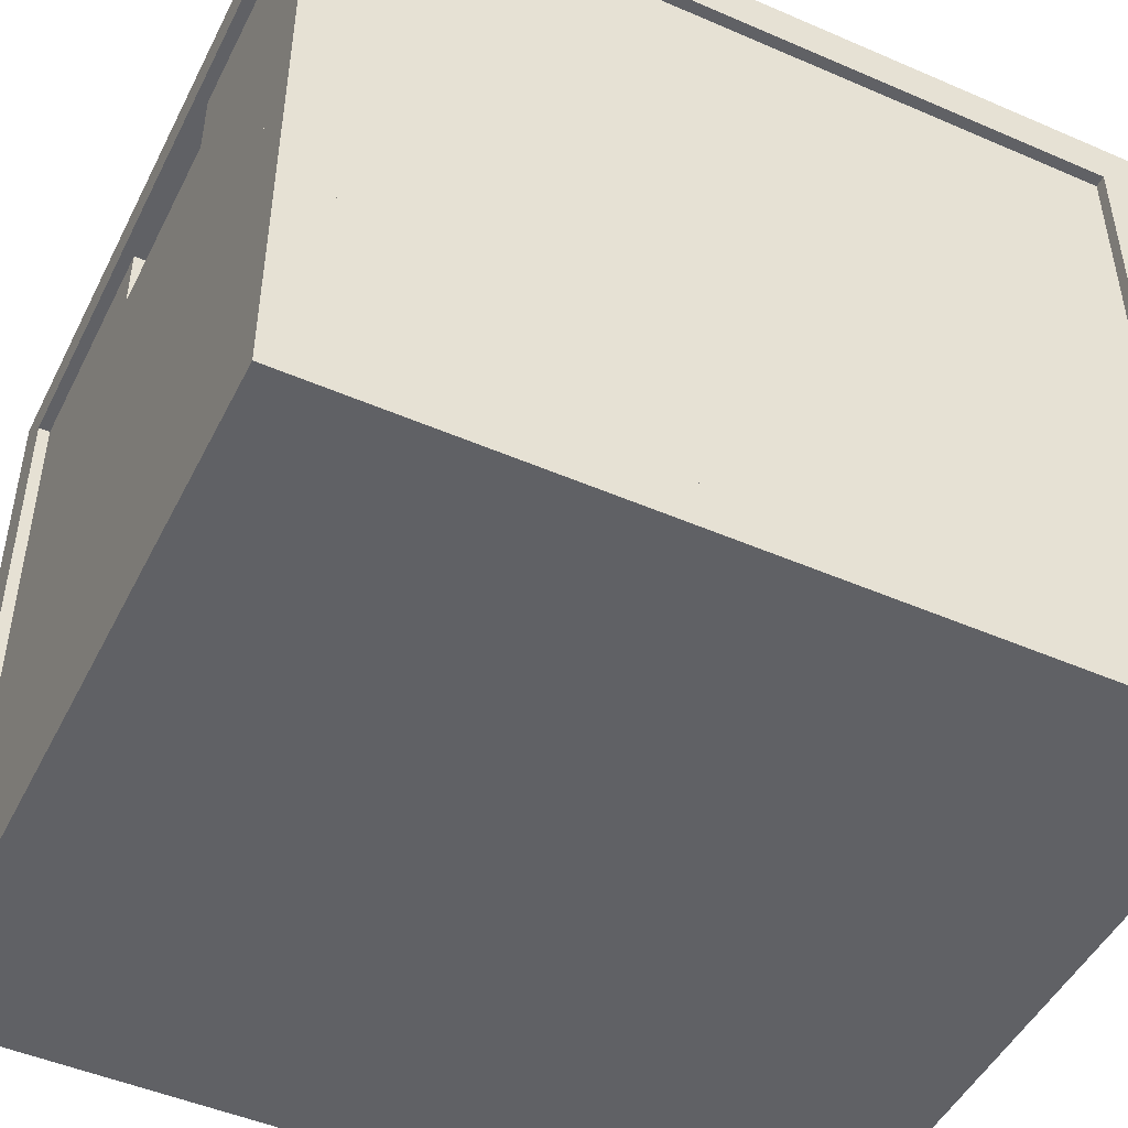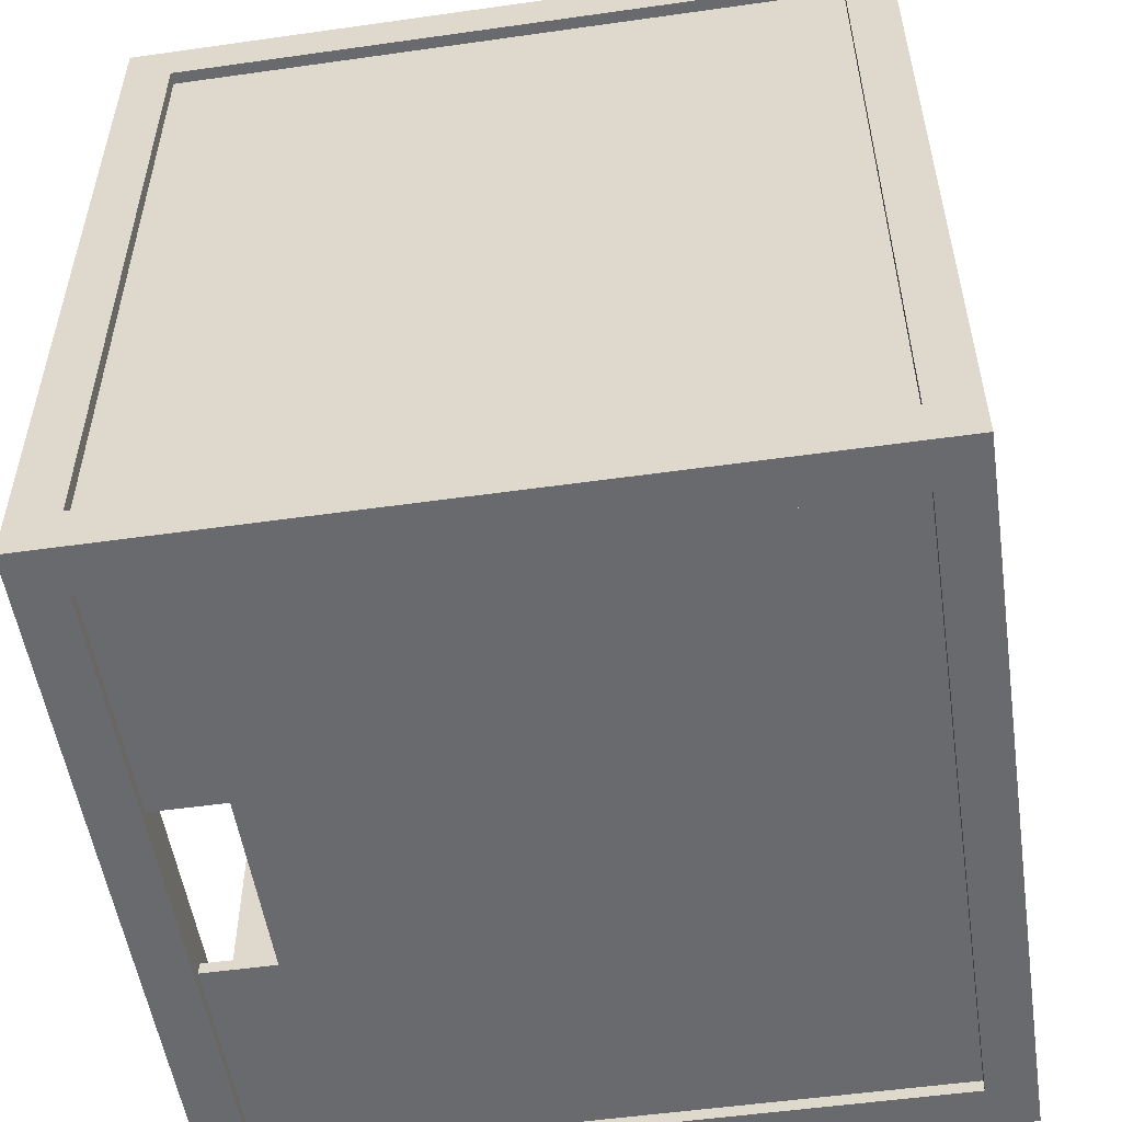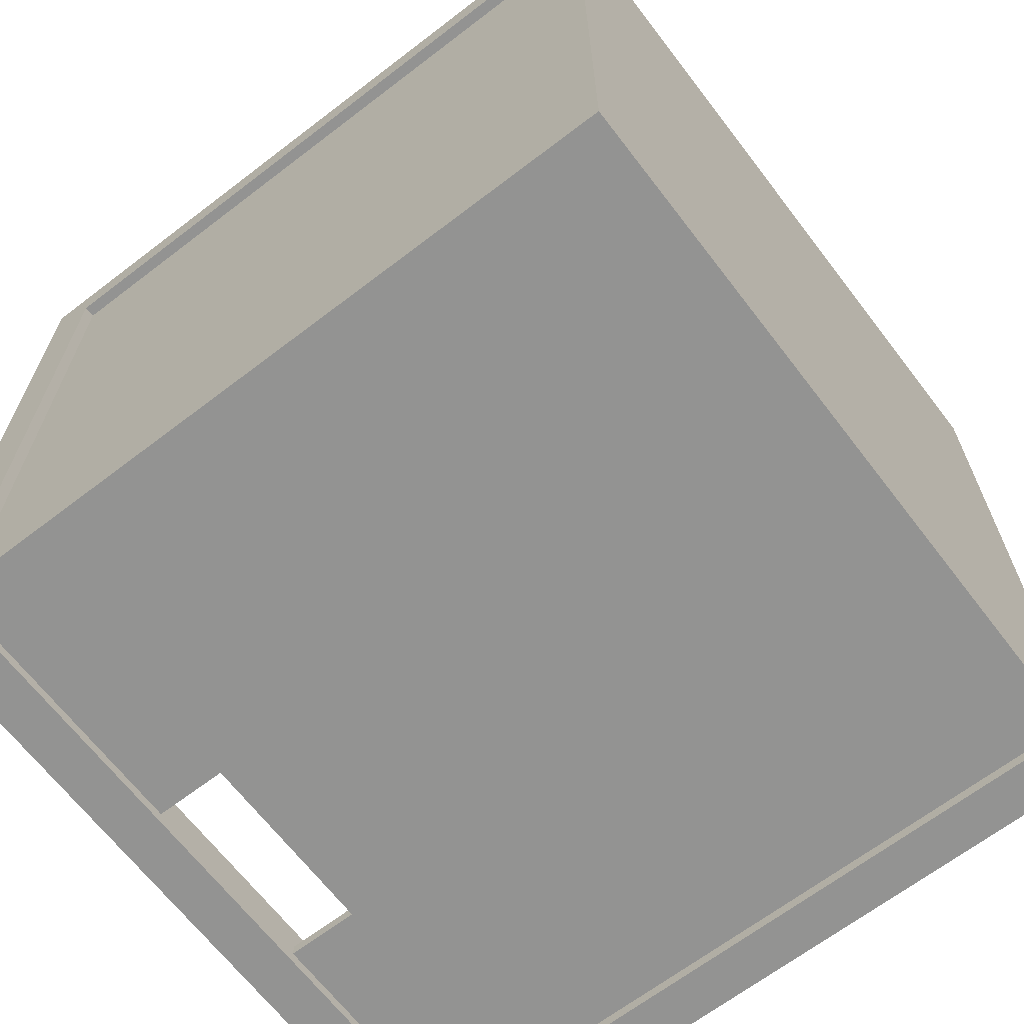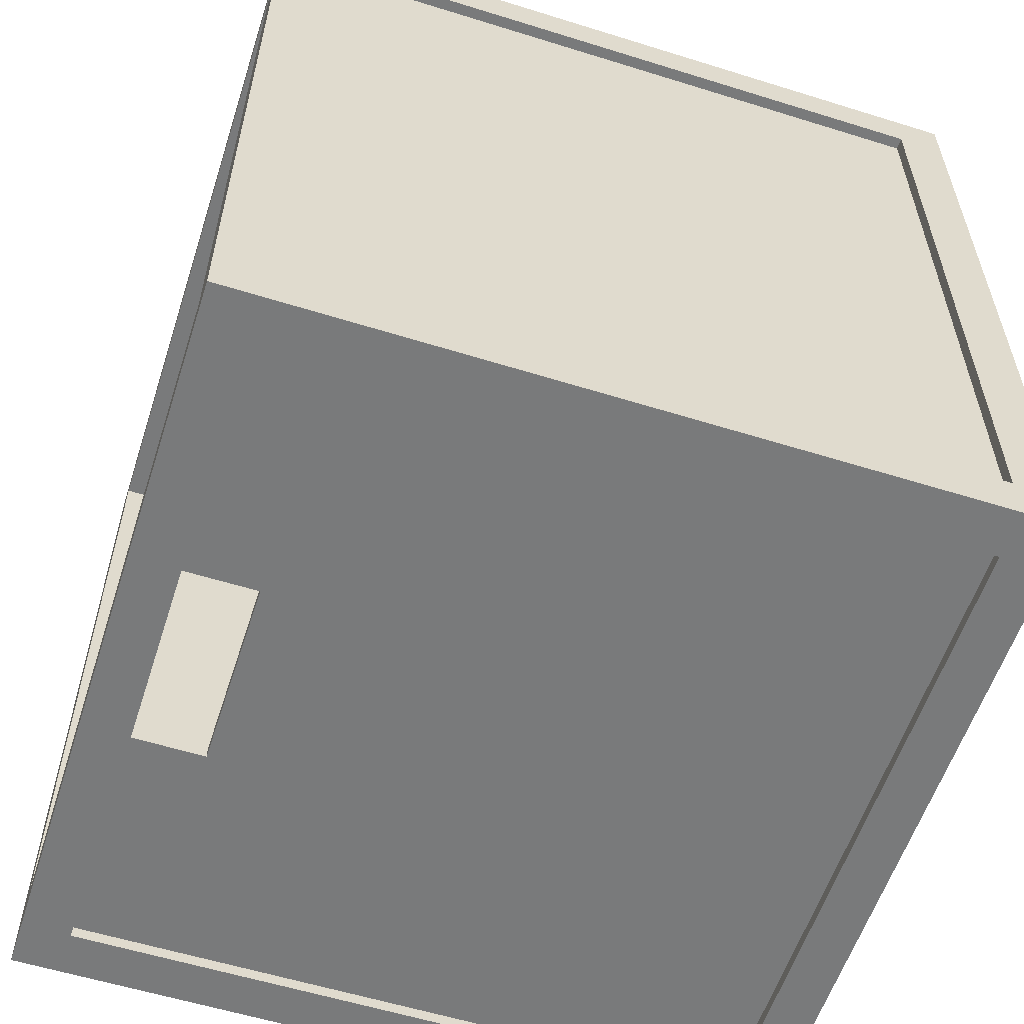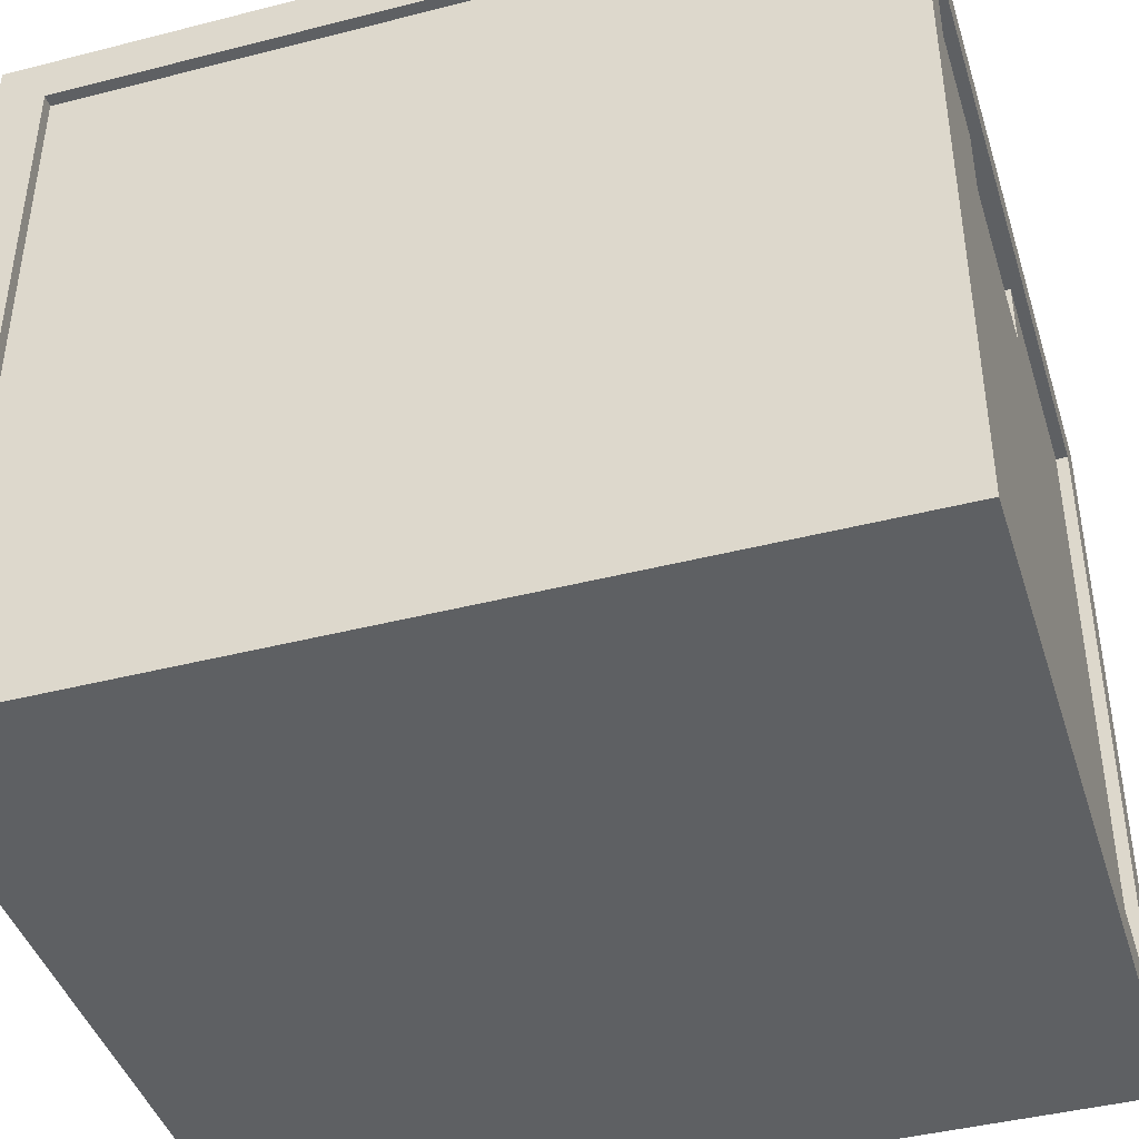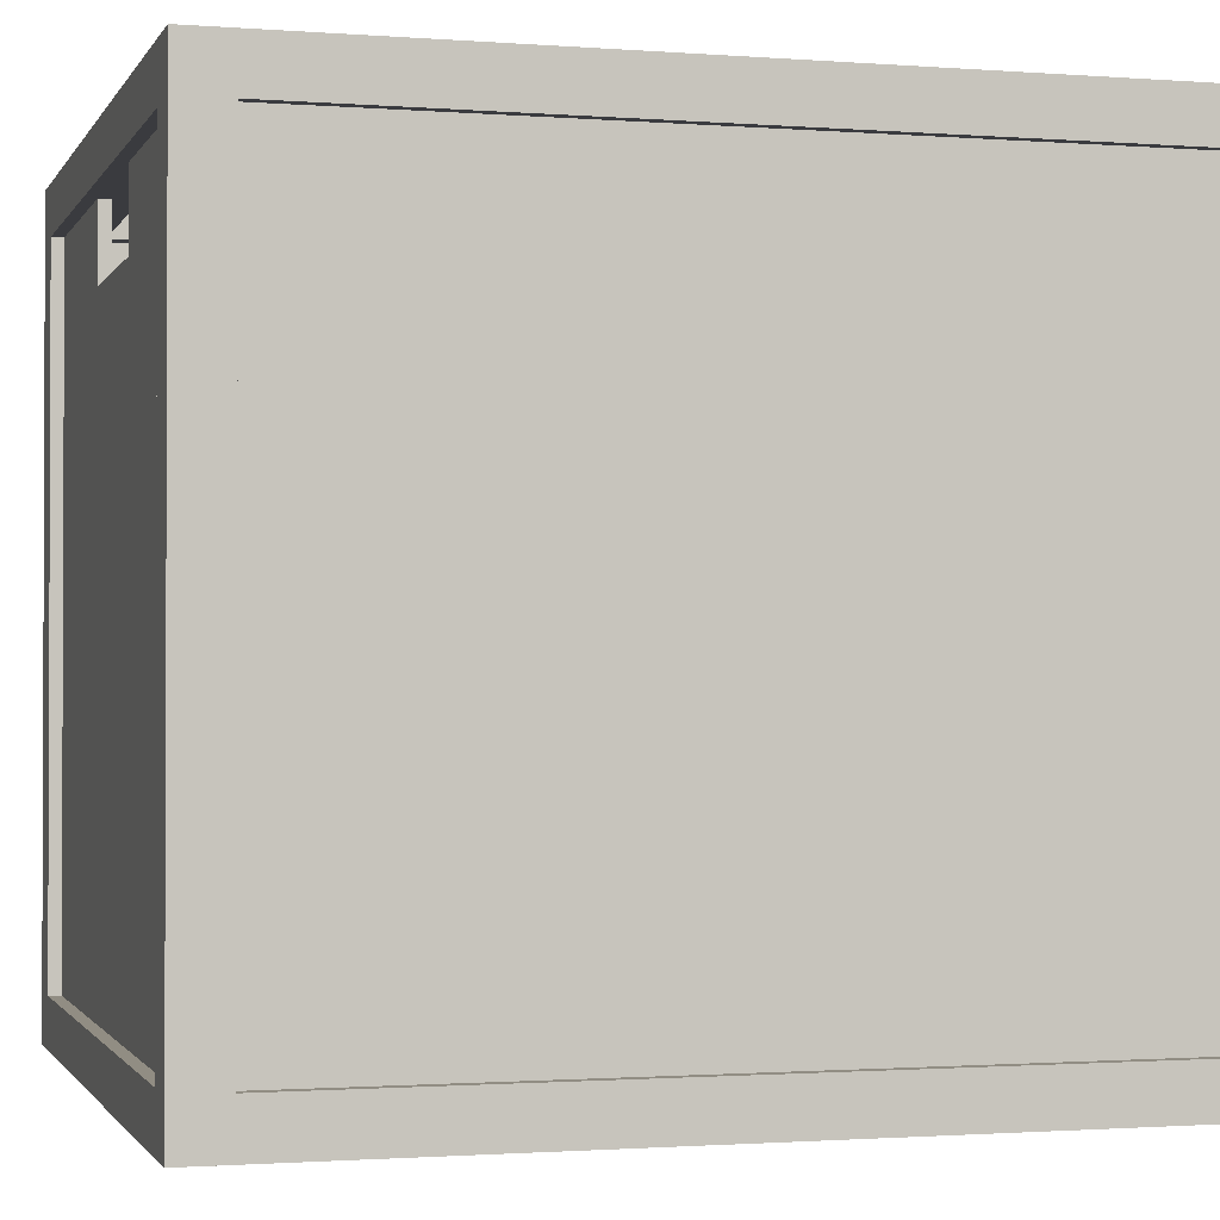
<metadata>
{"format":"obj","ext":"obj","renderer":"f3d","projection":"perspective","resolution":1024,"background":"white","views":[{"elev":-48.1,"azim":-115.9,"up":"+Y"},{"elev":-53.0,"azim":-81.4,"up":"+Z"},{"elev":-66.6,"azim":-52.5,"up":"+Z"},{"elev":-58.0,"azim":-107.9,"up":"+Z"},{"elev":-42.6,"azim":-73.0,"up":"+Y"},{"elev":-1.3,"azim":-106.0,"up":"+Y"}]}
</metadata>
<code>
o mesh3_mesh3-geometry
o mesh2_mesh2-geometry
o mesh1_mesh1-geometry
v -0.2447 -0.2797 -0.3059
v -0.2797 -0.2797 0.3059
v -0.2797 -0.2797 -0.3059
v 0.2797 -0.2797 0.3059
v -0.2797 -0.2447 0.2709
v -0.2797 -0.2447 -0.3059
v 0.2447 -0.2797 -0.3059
v 0.2797 -0.2447 0.3059
v -0.2797 -0.2447 0.3059
v -0.2797 -0.2447 0.2185
v -0.2797 -0.2447 -0.2709
v 0.2797 -0.2797 -0.3059
v 0.2447 -0.2447 0.3059
v -0.2797 0.2447 0.2709
v -0.2447 -0.2447 -0.3059
v -0.2797 0.2447 -0.3059
v 0.2797 -0.2447 -0.3059
v 0.2447 0.2447 0.3059
v 0.2797 -0.2447 0.2709
v -0.2447 -0.2447 0.3059
v -0.2797 0.2447 0.3059
v -0.2709 -0.2447 0.2709
v -0.2447 0.2447 -0.3059
v 0.2447 -0.2447 -0.3059
v -0.2797 0.2447 -0.2709
v 0.2797 -0.2447 -0.2709
v 0.2797 0.2447 0.3059
v 0.2447 0.2447 0.2972
v 0.2797 -0.2447 -0.2185
v -0.2447 -0.2447 0.2972
v -0.2797 0.2797 0.2709
v -0.2709 0.2447 0.2709
v -0.2709 -0.2447 -0.2709
v -0.2447 0.2447 -0.2972
v 0.2447 -0.2447 -0.2972
v -0.2709 0.2447 -0.2709
v -0.2797 0.2797 -0.3059
v 0.2447 0.2447 -0.3059
v 0.2797 0.2447 -0.2709
v -0.2447 0.2447 0.3059
v 0.2447 -0.2447 0.2972
v 0.06992 0.2447 0.2972
v 0.2797 0.2447 0.2709
v -0.2797 0.2797 0.3059
v -0.2797 0.2797 0.2185
v -0.2447 -0.2447 -0.2972
v -0.2797 0.2797 -0.2709
v 0.2797 0.2797 -0.3059
v 0.2797 0.2447 -0.3059
v 0.2709 -0.2447 -0.2709
v -0.06992 0.2447 0.2972
v 0.06992 0.1923 0.2972
v 0.2709 0.2447 0.2709
v 0.2797 0.2797 0.3059
v -0.2447 0.2447 0.2972
v -0.2447 0.2797 0.3059
v -0.2447 0.2797 0.2709
v -0.06992 0.2447 -0.2972
v 0.2447 0.2447 -0.2972
v 0.2797 0.2797 -0.2709
v 0.2709 0.2447 -0.2709
v 0.06992 0.2447 0.2884
v 0.2709 -0.2447 0.2709
v 0.2797 0.2797 0.2709
v -0.06992 0.1923 0.2972
v 0.2447 0.2797 0.3059
v -0.06992 0.1923 -0.2972
v 0.06992 0.2447 -0.2972
v 0.06992 0.1923 -0.2972
v -0.2447 0.2797 -0.2709
v 0.2797 0.2797 -0.2185
v 0.2447 0.2447 0.2709
v 0.06992 0.1923 0.2884
v -0.06992 0.2447 -0.2884
v 0.2447 0.2797 -0.2709
v -0.06992 0.1923 0.2884
v -0.06992 0.2447 0.2884
v 0.2447 0.2447 0.2884
v 0.2622 0.2447 0.2884
v 0.2447 0.2797 0.2709
v -0.2447 0.2447 -0.2709
v 0.06992 0.1923 -0.2884
v 0.06992 0.2447 -0.2884
v -0.06992 0.1923 -0.2884
v -0.2447 0.2447 0.2709
v 0.2622 0.2447 -0.2884
v 0.2622 -0.2622 0.2884
v 0.2447 0.2447 -0.2709
v -0.2622 0.2447 -0.2884
v -0.2622 0.2447 0.2884
v -0.2622 0.2447 0.2709
v -0.2622 -0.2622 -0.2884
v 0.2447 0.2447 -0.2884
v -0.2622 0.2447 -0.2709
v 0.2622 -0.2622 -0.2884
v -0.2622 -0.2622 0.2884
f 1 2 3
f 2 1 4
f 4 1 7
f 4 7 12
f 36 22 32
f 22 36 33
f 28 30 41
f 52 28 42
f 34 35 46
f 30 28 52
f 30 65 55
f 35 34 67
f 67 34 58
f 35 69 59
f 53 50 61
f 55 65 51
f 65 30 52
f 50 53 63
f 69 35 67
f 59 69 68
f 79 73 62
f 79 62 78
f 87 73 79
f 73 87 76
f 89 84 74
f 76 90 77
f 86 87 79
f 87 90 76
f 84 92 82
f 82 86 83
f 92 84 89
f 87 86 95
f 90 87 96
f 92 86 82
f 83 86 93
f 94 92 89
f 96 91 90
f 86 92 95
f 92 87 95
f 87 92 96
f 91 92 94
f 91 96 92
f 3 2 1
f 4 1 2
f 3 5 2
f 3 1 6
f 7 1 4
f 4 2 8
f 9 2 5
f 10 5 3
f 7 6 1
f 6 11 3
f 12 7 4
f 13 8 2
f 4 8 12
f 9 13 2
f 5 14 9
f 10 11 5
f 11 10 3
f 15 6 7
f 6 16 11
f 12 17 7
f 13 18 8
f 19 12 8
f 13 9 20
f 21 9 14
f 5 22 14
f 22 5 11
f 15 23 6
f 15 7 24
f 25 11 16
f 16 6 23
f 24 7 17
f 17 12 26
f 27 8 18
f 18 13 28
f 29 12 19
f 8 27 19
f 9 21 20
f 20 30 13
f 14 31 21
f 32 14 22
f 33 22 11
f 23 15 34
f 24 35 15
f 25 36 11
f 16 37 25
f 23 38 16
f 24 17 38
f 26 12 29
f 26 39 17
f 18 40 27
f 41 28 13
f 28 42 18
f 29 19 26
f 43 19 27
f 40 20 21
f 41 13 30
f 20 40 30
f 44 21 31
f 45 31 14
f 32 36 14
f 32 22 36
f 33 36 22
f 33 11 36
f 46 34 15
f 23 34 38
f 46 15 35
f 24 38 35
f 25 14 36
f 37 47 25
f 37 16 48
f 16 38 48
f 49 38 17
f 49 17 39
f 26 50 39
f 21 27 40
f 18 51 40
f 41 30 28
f 42 51 18
f 42 28 52
f 26 19 50
f 43 53 19
f 27 54 43
f 55 30 40
f 44 54 21
f 44 31 56
f 31 45 57
f 25 45 14
f 46 35 34
f 58 38 34
f 59 35 38
f 47 45 25
f 37 48 47
f 49 48 38
f 49 39 60
f 61 39 50
f 54 27 21
f 55 40 51
f 52 28 30
f 62 51 42
f 42 52 62
f 63 50 19
f 63 19 53
f 43 39 53
f 64 43 54
f 55 65 30
f 66 54 44
f 57 56 31
f 56 66 44
f 47 57 45
f 67 34 35
f 68 38 58
f 58 34 67
f 59 69 35
f 59 38 68
f 70 47 48
f 48 49 60
f 60 39 71
f 61 53 39
f 61 50 53
f 51 65 55
f 52 30 65
f 62 72 51
f 73 62 52
f 63 53 50
f 39 43 71
f 71 43 64
f 54 66 64
f 66 56 57
f 70 57 47
f 67 35 69
f 74 68 58
f 58 67 74
f 68 69 59
f 75 70 48
f 60 75 48
f 71 64 60
f 65 51 76
f 65 76 52
f 51 72 77
f 78 72 62
f 62 73 79
f 73 52 76
f 64 66 80
f 80 66 57
f 70 81 57
f 69 82 67
f 68 74 83
f 84 74 67
f 69 68 82
f 81 75 70
f 70 75 81
f 60 64 75
f 77 76 51
f 72 85 77
f 72 86 78
f 78 86 72
f 78 62 79
f 79 73 87
f 76 87 73
f 80 75 64
f 80 57 72
f 85 57 81
f 84 67 82
f 83 74 88
f 83 82 68
f 74 84 89
f 75 81 88
f 88 81 75
f 77 90 76
f 77 85 90
f 85 72 57
f 88 86 72
f 72 86 88
f 78 86 79
f 79 86 78
f 79 87 86
f 76 90 87
f 80 72 75
f 91 81 85
f 85 81 91
f 82 92 84
f 88 74 81
f 93 83 88
f 83 86 82
f 89 84 92
f 89 94 74
f 88 75 72
f 91 90 85
f 86 88 93
f 93 88 86
f 95 86 87
f 96 87 90
f 81 91 94
f 94 91 81
f 82 86 92
f 81 74 94
f 93 86 83
f 89 92 94
f 90 91 96
f 95 92 86
f 95 87 92
f 96 92 87
f 94 92 91
f 92 96 91
f 2 5 3
f 6 1 3
f 8 2 4
f 5 2 9
f 3 5 10
f 1 6 7
f 3 11 6
f 2 8 13
f 12 8 4
f 2 13 9
f 9 14 5
f 5 11 10
f 3 10 11
f 7 6 15
f 11 16 6
f 7 17 12
f 8 18 13
f 8 12 19
f 20 9 13
f 14 9 21
f 14 22 5
f 11 5 22
f 6 23 15
f 24 7 15
f 16 11 25
f 23 6 16
f 17 7 24
f 26 12 17
f 18 8 27
f 28 13 18
f 19 12 29
f 19 27 8
f 20 21 9
f 13 30 20
f 21 31 14
f 22 14 32
f 11 22 33
f 34 15 23
f 15 35 24
f 11 36 25
f 25 37 16
f 16 38 23
f 38 17 24
f 29 12 26
f 17 39 26
f 27 40 18
f 13 28 41
f 18 42 28
f 26 19 29
f 27 19 43
f 21 20 40
f 30 13 41
f 30 40 20
f 31 21 44
f 14 31 45
f 14 36 32
f 36 11 33
f 15 34 46
f 38 34 23
f 35 15 46
f 35 38 24
f 36 14 25
f 25 47 37
f 48 16 37
f 48 38 16
f 17 38 49
f 39 17 49
f 39 50 26
f 40 27 21
f 40 51 18
f 18 51 42
f 50 19 26
f 19 53 43
f 43 54 27
f 40 30 55
f 21 54 44
f 56 31 44
f 57 45 31
f 14 45 25
f 34 38 58
f 38 35 59
f 25 45 47
f 47 48 37
f 38 48 49
f 60 39 49
f 50 39 61
f 21 27 54
f 51 40 55
f 42 51 62
f 62 52 42
f 19 50 63
f 53 19 63
f 53 39 43
f 54 43 64
f 44 54 66
f 31 56 57
f 44 66 56
f 45 57 47
f 58 38 68
f 68 38 59
f 48 47 70
f 60 49 48
f 71 39 60
f 39 53 61
f 51 72 62
f 52 62 73
f 71 43 39
f 64 43 71
f 64 66 54
f 57 56 66
f 47 57 70
f 58 68 74
f 74 67 58
f 48 70 75
f 48 75 60
f 60 64 71
f 76 51 65
f 52 76 65
f 77 72 51
f 62 72 78
f 76 52 73
f 80 66 64
f 57 66 80
f 57 81 70
f 67 82 69
f 83 74 68
f 67 74 84
f 82 68 69
f 75 64 60
f 51 76 77
f 77 85 72
f 64 75 80
f 72 57 80
f 81 57 85
f 82 67 84
f 88 74 83
f 68 82 83
f 90 85 77
f 57 72 85
f 75 72 80
f 81 74 88
f 88 83 93
f 74 94 89
f 72 75 88
f 85 90 91
f 94 74 81

</code>
